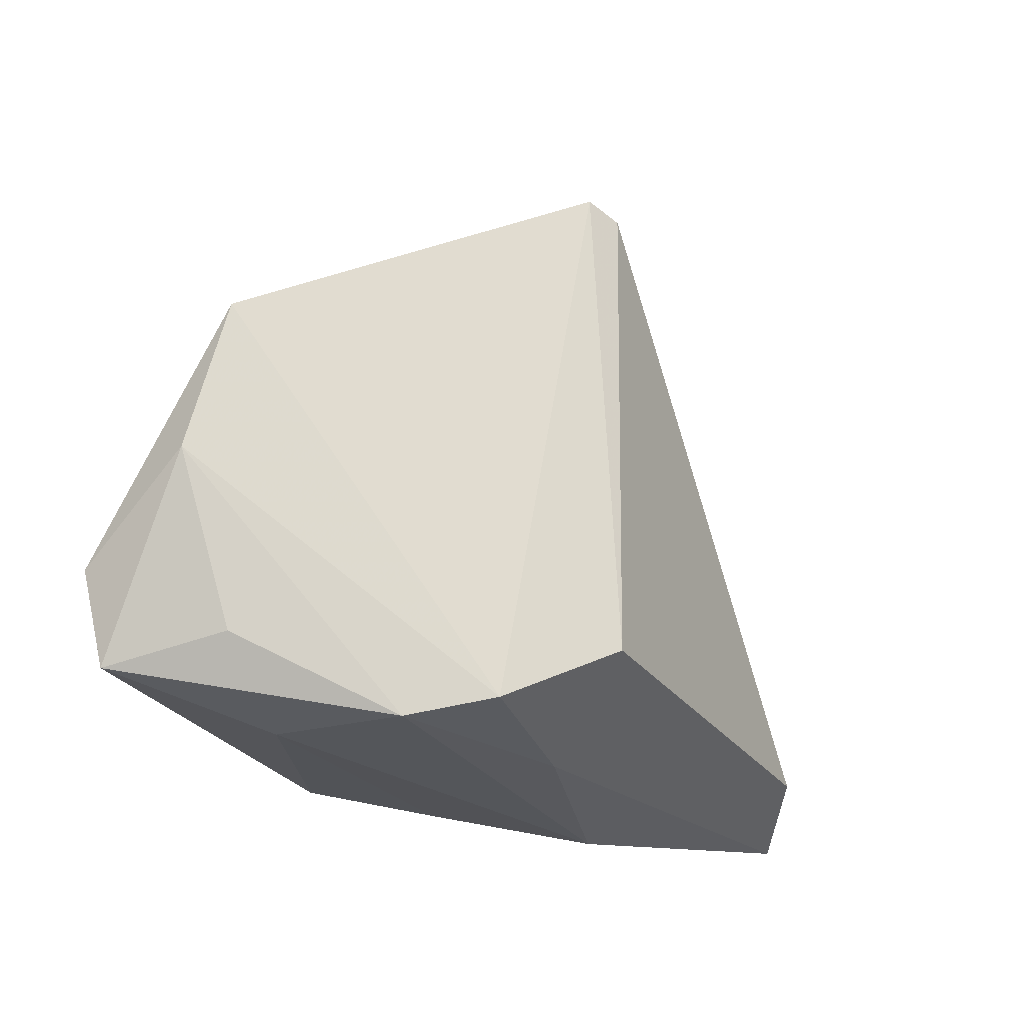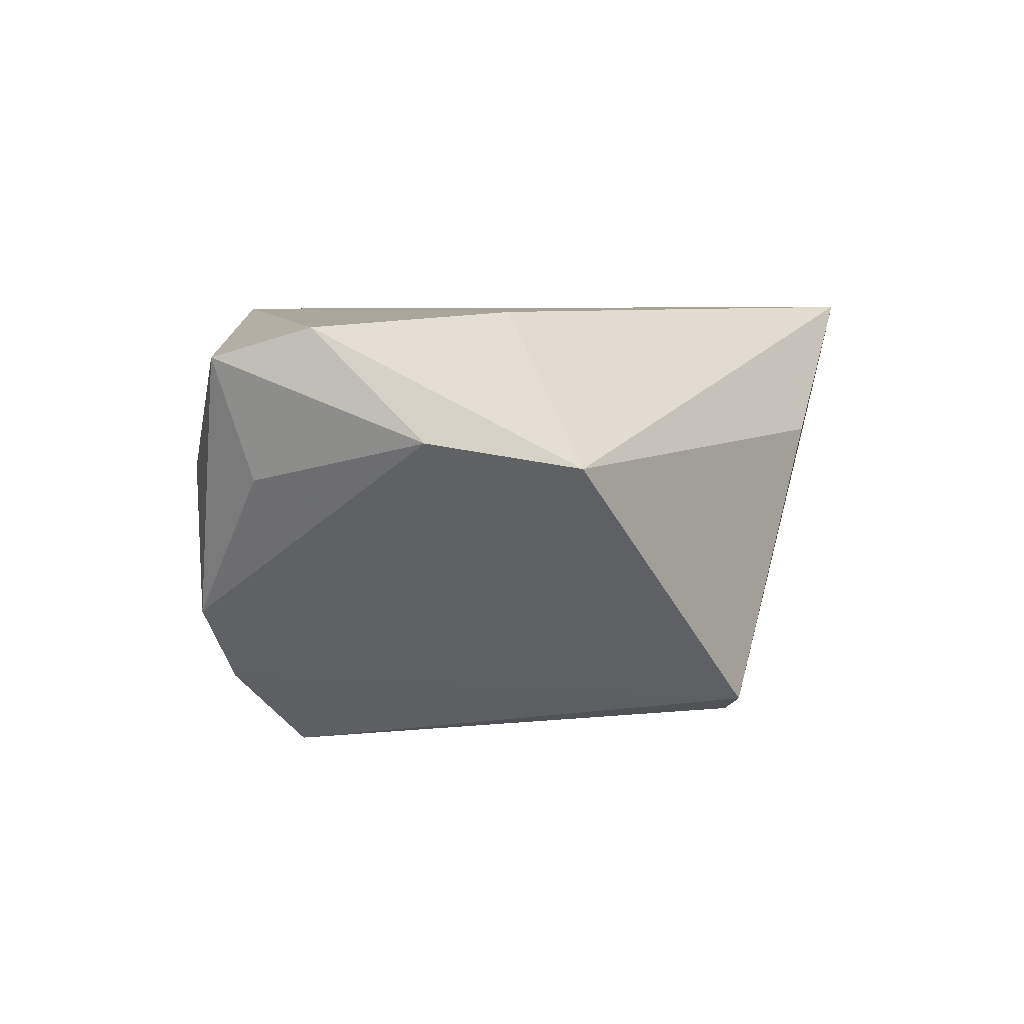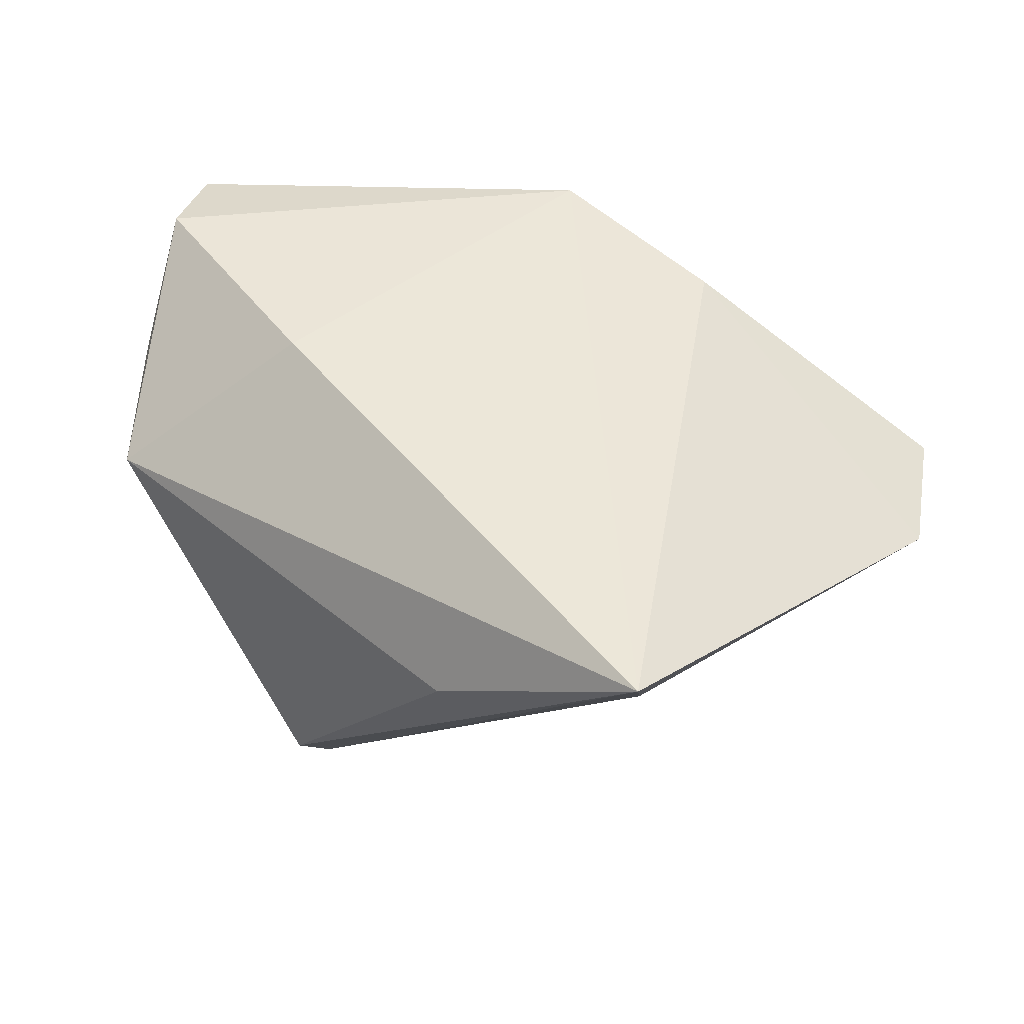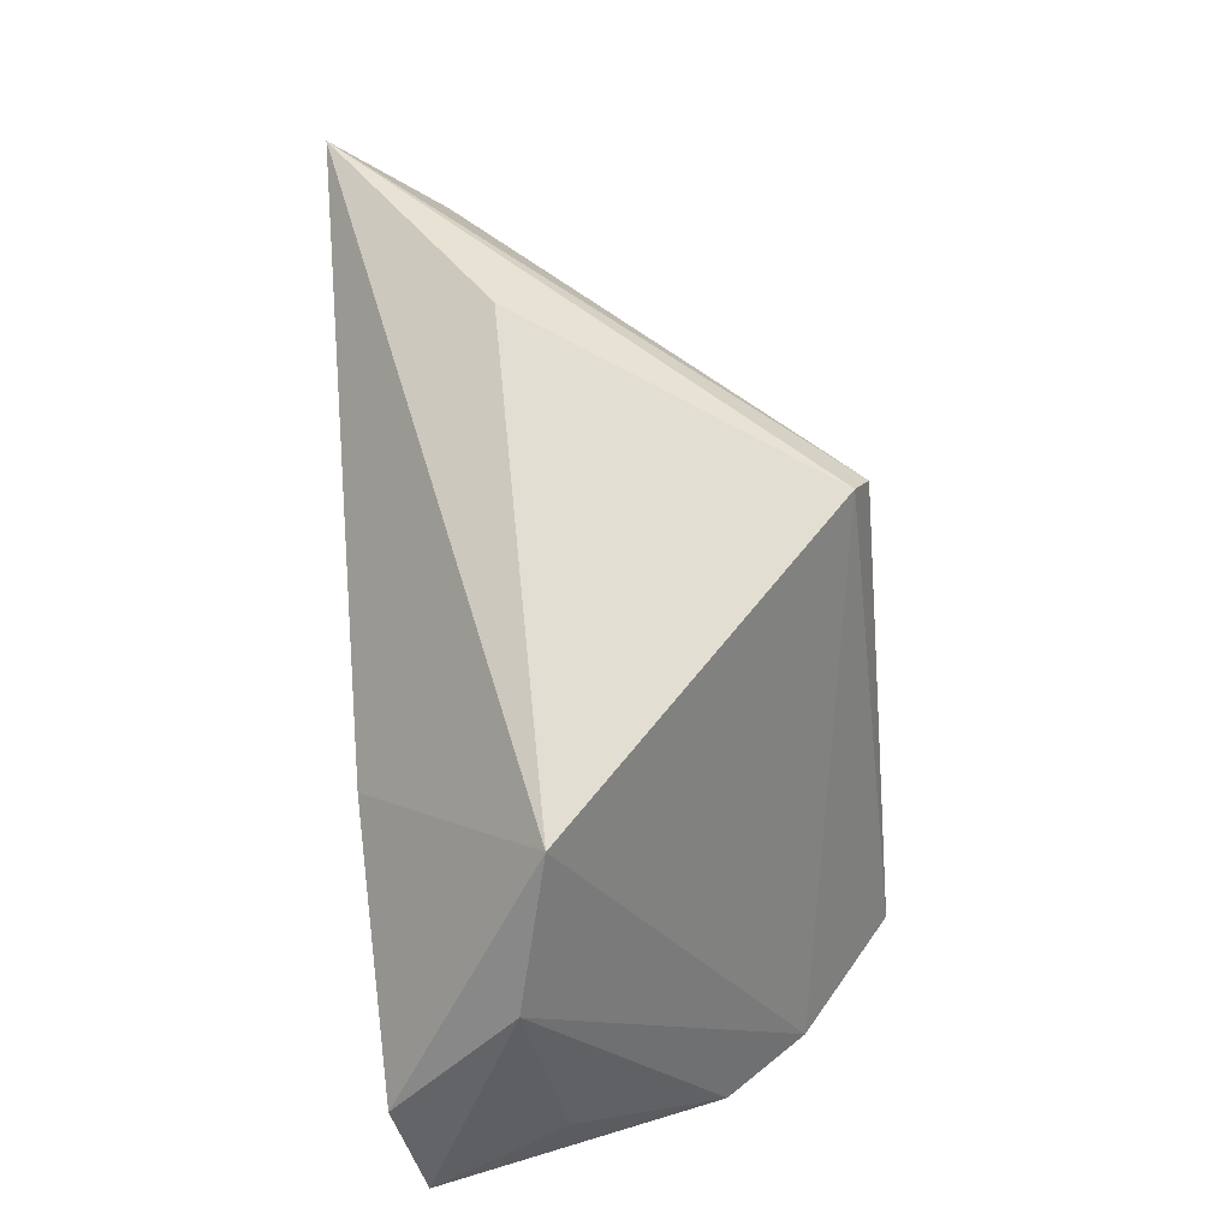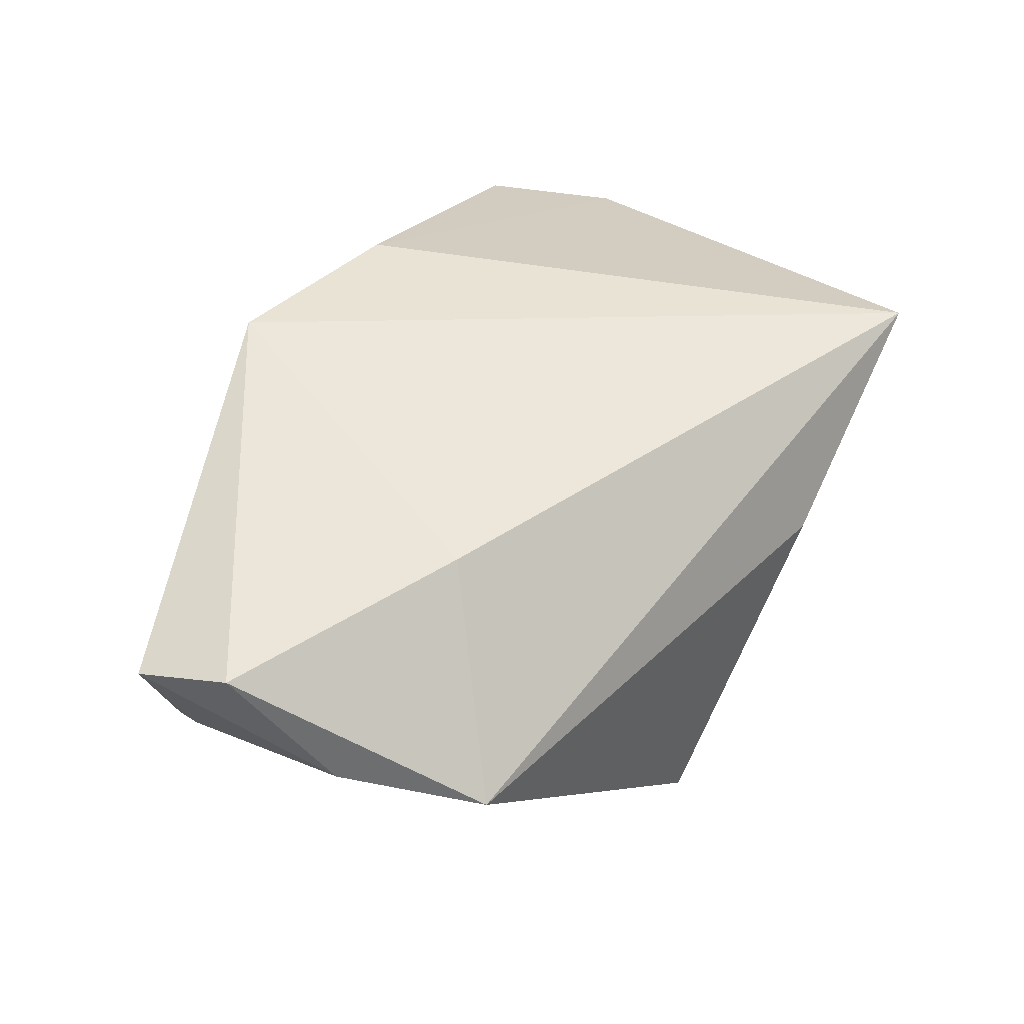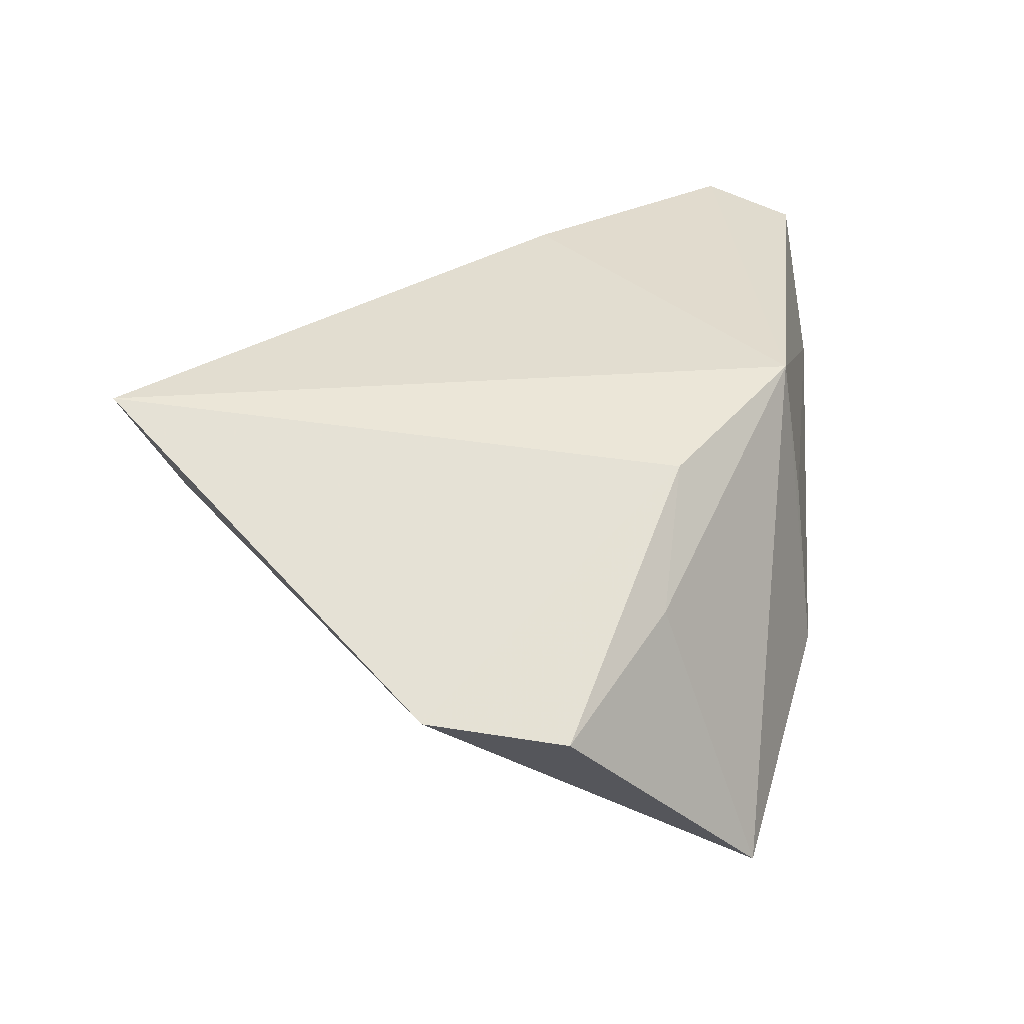
<metadata>
{"format":"obj","ext":"obj","renderer":"f3d","projection":"perspective","resolution":1024,"background":"white","views":[{"elev":-11.9,"azim":117.6,"up":"+Y"},{"elev":6.3,"azim":99.3,"up":"+Z"},{"elev":49.9,"azim":-161.4,"up":"+Z"},{"elev":42.0,"azim":85.1,"up":"+Y"},{"elev":53.0,"azim":111.6,"up":"+Z"},{"elev":35.1,"azim":-72.5,"up":"+Z"}]}
</metadata>
<code>
v -0.03967 -0.03936 -0.02533
v 0.0542 -0.02134 0.02059
v -0.03205 0.04203 0.01264
v -0.0364 -0.02514 0.01008
v -0.02814 -0.03102 -0.03292
v -0.06002 -0.001058 0.004803
v 0.01813 0.03965 -0.02575
v -0.00685 -0.03936 -0.01289
v -0.001609 -0.03534 0.007768
v 0.03874 -0.02833 0.006249
v 0.01445 0.03759 -0.02789
v -0.03371 0.05042 0.02565
v 0.0533 -0.009338 0.02418
v 0.02703 0.01002 0.02565
v 0.05344 0.004313 0.0106
v -0.006696 0.04681 0.008636
v 0.0007131 -0.03172 0.02565
v 0.01549 -0.03129 -0.01909
v -0.02212 -0.02288 0.02236
v 0.03444 -0.02496 -0.02158
v -0.05728 -0.01889 0.003737
v 0.04863 0.02251 0.007401
v 0.04065 -0.0273 -0.01222
v 0.02335 -0.01885 -0.03205
v 0.05027 -0.01745 0.005568
f 13 17 2
f 19 17 12
f 12 6 19
f 19 6 21
f 2 17 10
f 16 7 12
f 12 22 16
f 16 22 7
f 3 6 12
f 12 17 14
f 17 13 14
f 14 22 12
f 14 13 22
f 10 8 23
f 2 10 23
f 23 25 2
f 9 10 17
f 17 8 9
f 9 8 10
f 6 3 11
f 11 5 6
f 12 7 11
f 11 3 12
f 7 24 11
f 24 5 11
f 21 6 1
f 6 5 1
f 1 8 17
f 18 23 8
f 8 1 18
f 18 1 5
f 20 24 7
f 7 22 20
f 23 18 20
f 20 5 24
f 20 18 5
f 25 23 15
f 2 25 15
f 15 20 22
f 23 20 15
f 15 13 2
f 22 13 15
f 21 1 4
f 4 1 17
f 4 19 21
f 17 19 4

</code>
